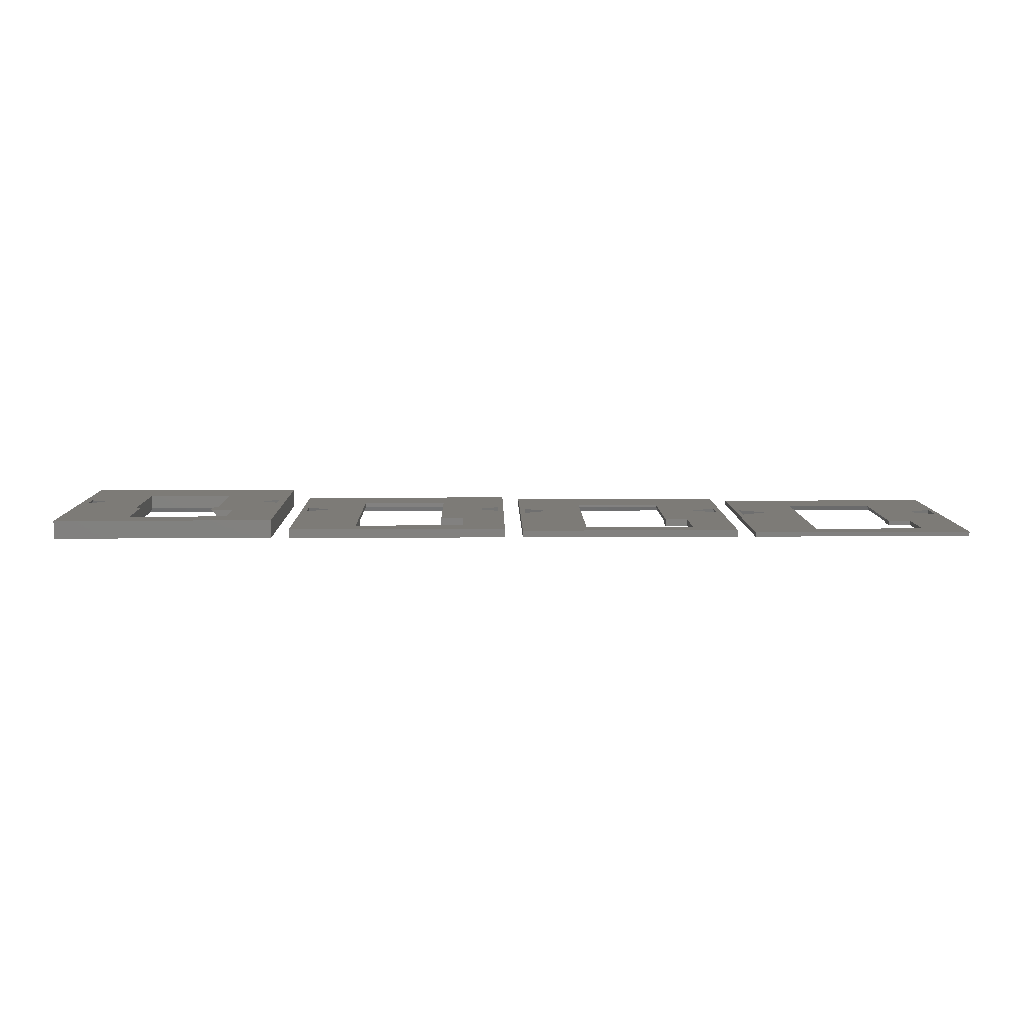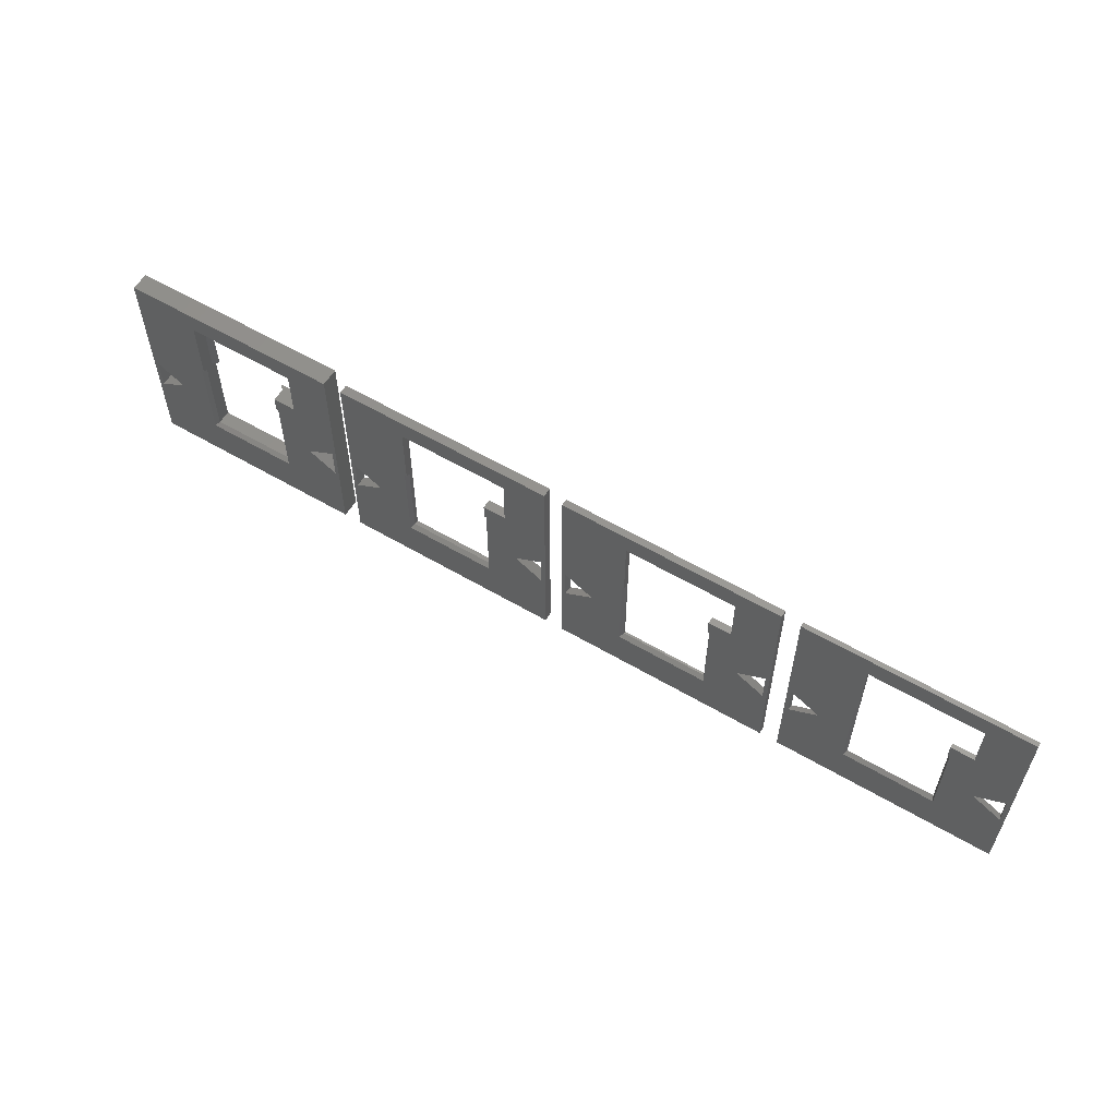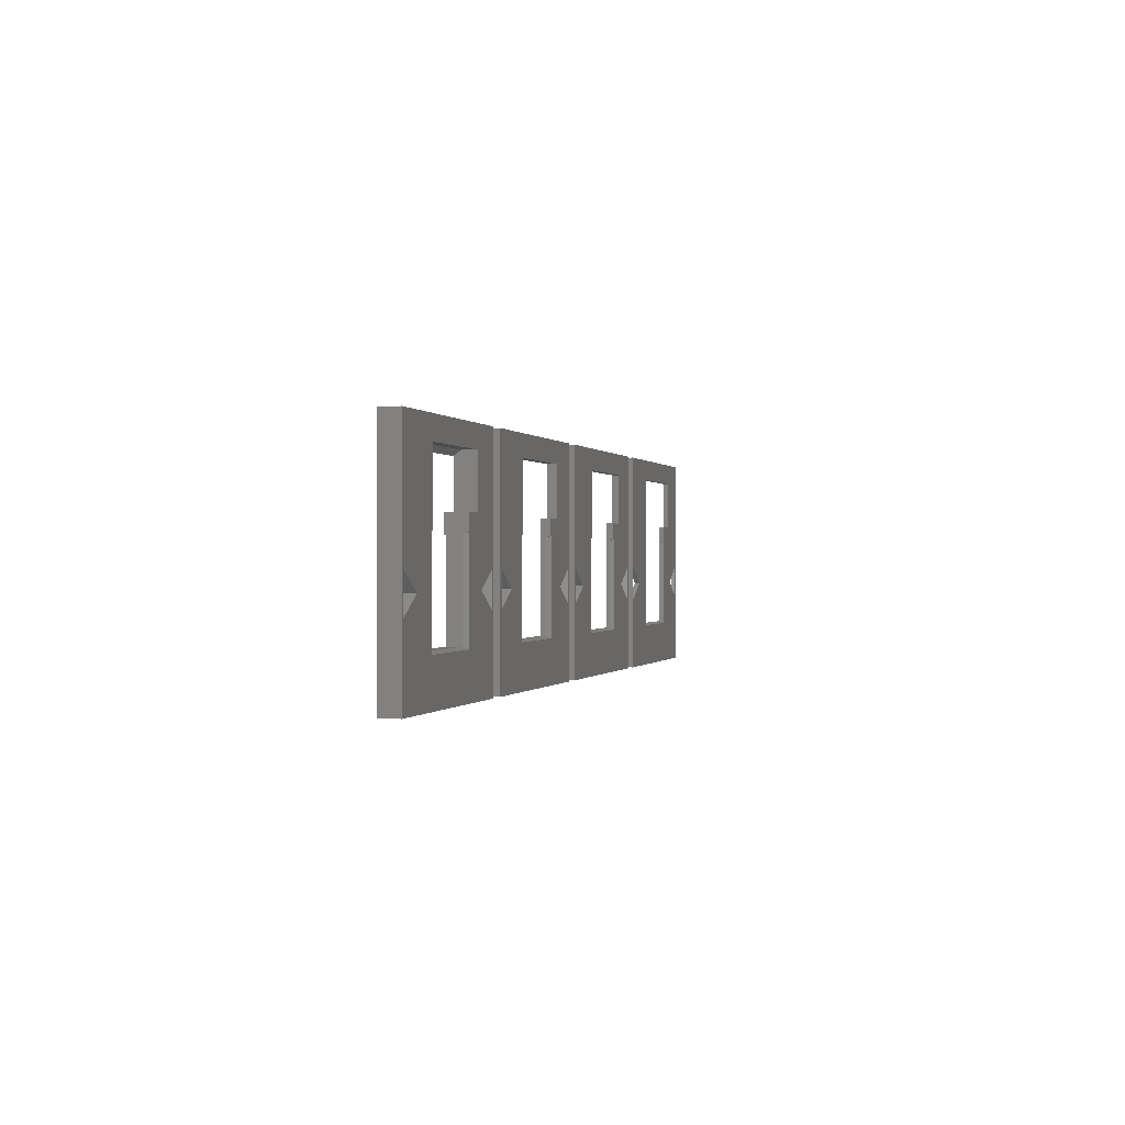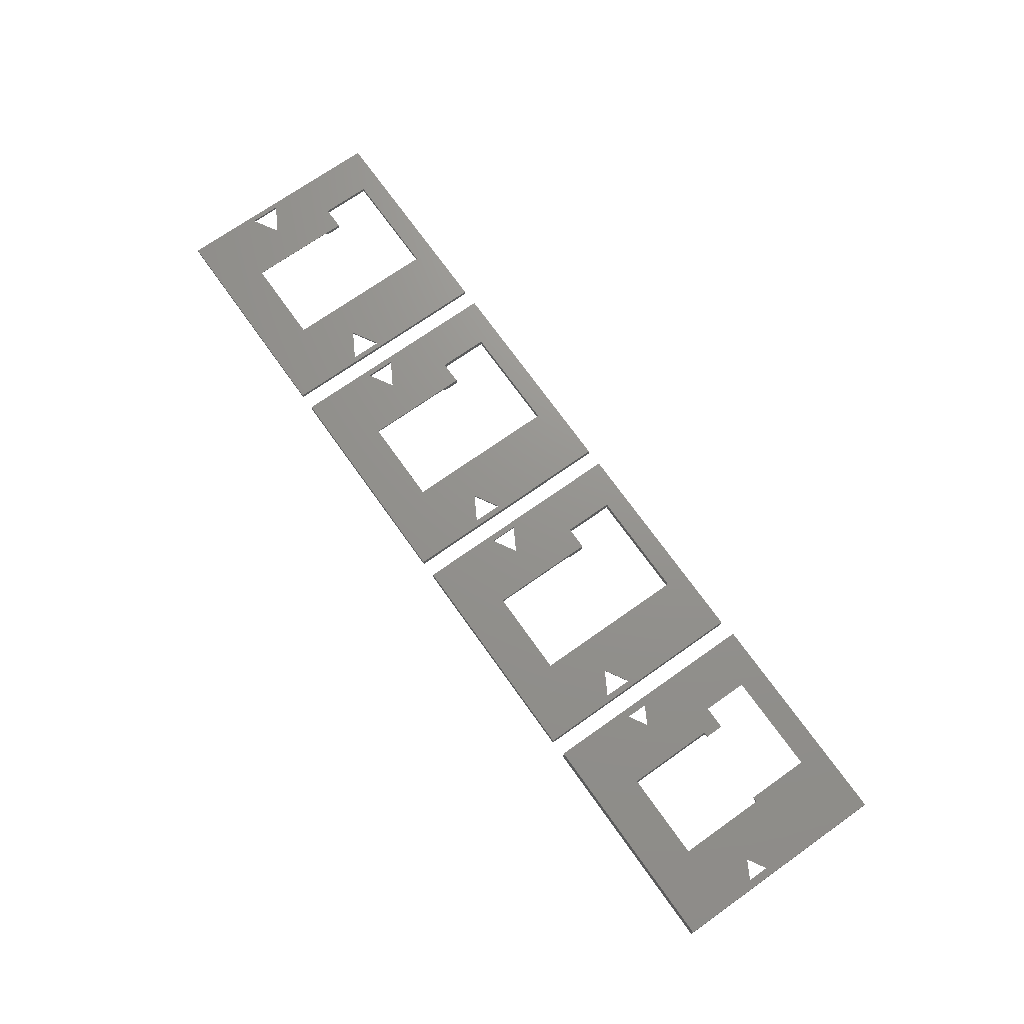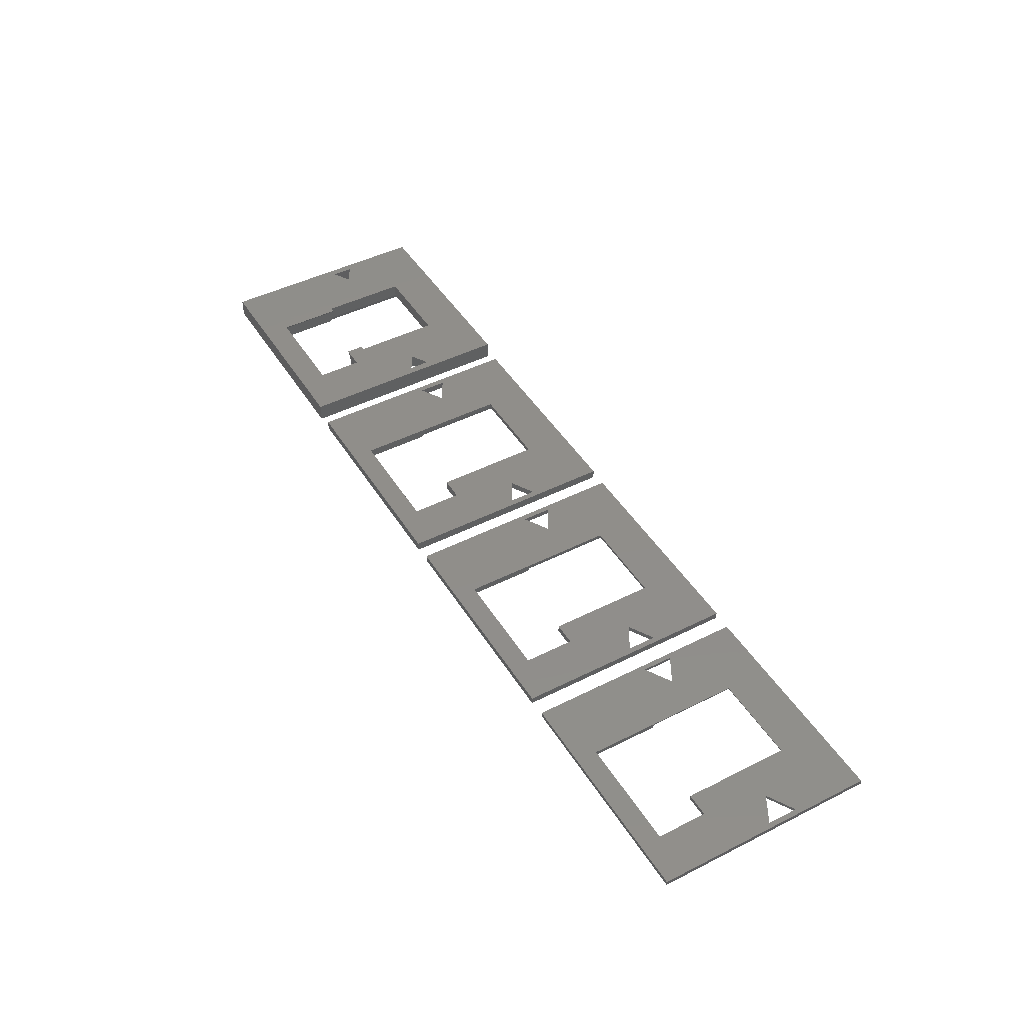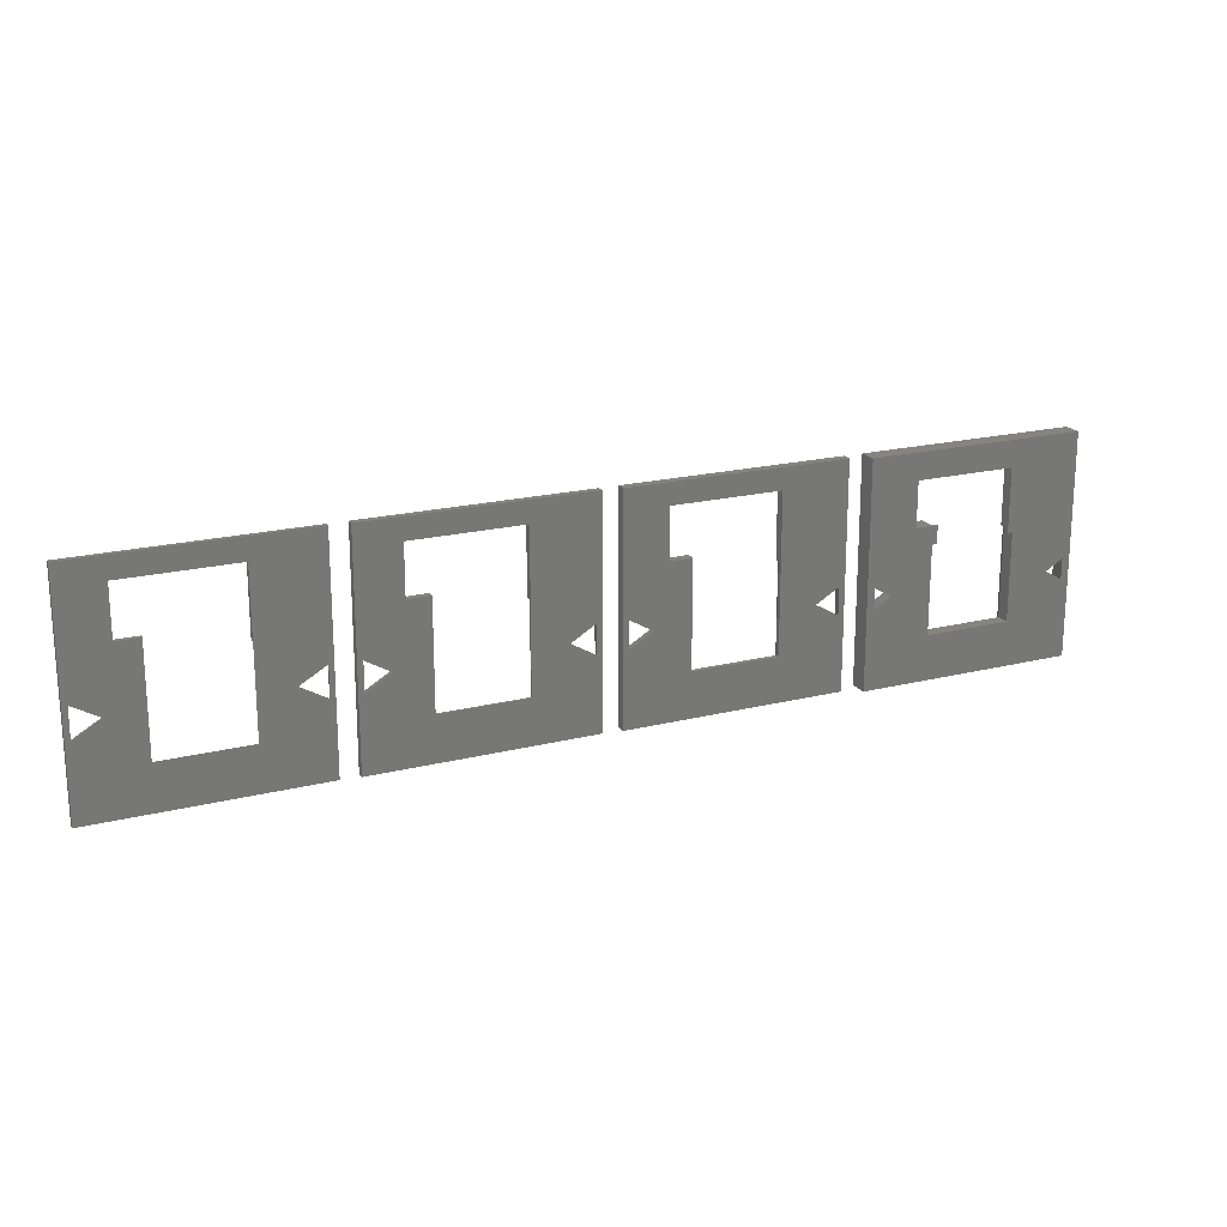
<metadata>
{"format":"stl","ext":"stl","renderer":"f3d","projection":"perspective","resolution":1024,"background":"white","views":[{"elev":8.8,"azim":179.0,"up":"+Z"},{"elev":58.2,"azim":-148.7,"up":"+Y"},{"elev":-0.0,"azim":105.1,"up":"+Y"},{"elev":71.3,"azim":54.7,"up":"+Z"},{"elev":45.8,"azim":-120.1,"up":"+Z"},{"elev":19.5,"azim":-25.2,"up":"+Y"}]}
</metadata>
<code>
# stl→obj: 202 verts, 436 faces
v 4.989 -4.989 0
v -4.761 -4.761 0.5
v 4.761 -4.761 0.5
v -4.989 -4.989 0
v 4.989 4.989 0
v 4.761 4.761 0.5
v -4.989 4.989 0
v -4.761 4.761 0.5
v -4.75 4.989 0
v -4.75 4.761 0.5
v 4.75 4.989 0
v 4.75 4.761 0.5
v -4.75 6.7 0.5
v -4.75 6.7 0
v 4.75 12.1 0.5
v 4.75 12.1 0
v 11.55 1.819 0
v 9.59 0.5716 0.5
v 9.225 0.4763 0
v 11.45 1.645 0.5
v 11.55 -1.819 0
v 8.6 2.973e-07 0.5
v 11.45 -1.645 0.5
v 8.4 3.017e-07 0
v 11.45 -0.5023 0.5
v 11.55 -0.866 0
v -11.55 1.819 0
v -9.59 0.5716 0.5
v -11.45 1.645 0.5
v -9.225 0.4763 0
v -11.55 -1.819 0
v -8.6 2.973e-07 0.5
v -8.4 3.017e-07 0
v -11.45 -1.645 0.5
v -11.45 -0.5023 0.5
v -11.55 -0.866 0
v -7.25 6.7 0.5
v -7.25 12.1 0
v -7.25 12.1 0.5
v -7.25 6.7 0
v -12 -9.6 0
v -12 14.4 0.5
v -12 14.4 0
v -12 -9.6 0.5
v 12 14.4 0.5
v 12 -9.6 0.5
v 12 14.4 0
v 12 -9.6 0
v 30.99 -4.989 0
v 21.25 -4.75 0.525
v 30.75 -4.75 0.525
v 21.01 -4.989 0
v 30.99 4.989 0
v 30.75 4.75 0.525
v 21.01 4.989 0
v 21.25 4.75 0.525
v 30.75 4.989 0
v 21.25 4.989 0
v 21.25 6.7 0.75
v 21.25 6.7 0
v 21.25 -4.75 0.75
v 30.75 -4.75 0.75
v 30.75 12.1 0.75
v 30.75 12.1 0
v 37.55 1.819 0
v 35.77 0.6192 0.75
v 35.23 0.4763 0
v 37.4 1.559 0.75
v 37.55 -1.819 0
v 34.7 2.951e-07 0.75
v 37.4 -1.559 0.75
v 34.4 3.017e-07 0
v 37.4 -0.3204 0.75
v 37.55 -0.866 0
v 14.45 1.819 0
v 16.23 0.6192 0.75
v 14.6 1.559 0.75
v 16.77 0.4763 0
v 14.45 -1.819 0
v 17.3 2.951e-07 0.75
v 17.6 3.017e-07 0
v 14.6 -1.559 0.75
v 14.6 -0.3204 0.75
v 14.45 -0.866 0
v 18.75 6.7 0.75
v 18.75 12.1 0
v 18.75 12.1 0.75
v 18.75 6.7 0
v 14 -9.6 0
v 14 14.4 0.75
v 14 14.4 0
v 14 -9.6 0.75
v 38 14.4 0.75
v 38 -9.6 0.75
v 38 14.4 0
v 38 -9.6 0
v 56.99 -4.989 0
v 47.25 -4.75 0.525
v 56.75 -4.75 0.525
v 47.01 -4.989 0
v 56.99 4.989 0
v 56.75 4.75 0.525
v 47.01 4.989 0
v 47.25 4.75 0.525
v 56.75 4.989 0
v 47.25 4.989 0
v 47.25 6.7 1
v 47.25 6.7 0
v 47.25 -4.75 1
v 56.75 -4.75 1
v 56.75 12.1 1
v 56.75 12.1 0
v 63.55 1.819 0
v 61.95 0.6668 1
v 61.23 0.4763 0
v 63.35 1.472 1
v 63.55 -1.819 0
v 60.8 2.929e-07 1
v 63.35 -1.472 1
v 60.4 3.017e-07 0
v 63.35 -0.1386 1
v 63.55 -0.866 0
v 40.45 1.819 0
v 42.05 0.6668 1
v 40.65 1.472 1
v 42.77 0.4763 0
v 40.45 -1.819 0
v 43.2 2.929e-07 1
v 43.6 3.017e-07 0
v 40.65 -1.472 1
v 40.65 -0.1386 1
v 40.45 -0.866 0
v 44.75 6.7 1
v 44.75 12.1 0
v 44.75 12.1 1
v 44.75 6.7 0
v 40 -9.6 0
v 40 14.4 1
v 40 14.4 0
v 40 -9.6 1
v 64 14.4 1
v 64 -9.6 1
v 64 14.4 0
v 64 -9.6 0
v 82.99 -4.989 0
v 73.25 -4.75 0.525
v 82.75 -4.75 0.525
v 73.01 -4.989 0
v 82.99 4.989 0
v 82.75 4.75 0.525
v 73.01 4.989 0
v 73.25 4.75 0.525
v 82.75 4.989 0
v 73.25 4.989 0
v 73.25 -4.75 2
v 73.25 4.75 1.45
v 73.25 4.75 2
v 73.25 6.7 0
v 73.25 6.7 1.45
v 82.75 -4.75 2
v 73.8 4.75 2
v 82.75 4.75 1.45
v 82.75 4.75 2
v 82.2 4.75 2
v 82.75 12.1 1.45
v 82.75 12.1 0
v 89.55 1.819 0
v 88.69 0.8574 2
v 87.22 0.4763 0
v 89.15 1.126 2
v 89.55 -1.819 0
v 87.2 2.841e-07 2
v 89.15 -1.126 2
v 86.4 3.017e-07 0
v 89.15 0.5889 2
v 89.55 -0.866 0
v 66.45 1.819 0
v 67.31 0.8574 2
v 66.85 1.126 2
v 68.78 0.4763 0
v 66.45 -1.819 0
v 68.8 2.841e-07 2
v 69.6 3.017e-07 0
v 66.85 -1.126 2
v 66.85 0.5889 2
v 66.45 -0.866 0
v 82.2 11.55 2
v 73.8 6.7 2
v 70.75 6.7 1.45
v 70.75 12.1 0
v 70.75 12.1 1.45
v 70.75 6.7 0
v 71.3 6.7 2
v 71.3 11.55 2
v 66 -9.6 0
v 66 14.4 2
v 66 14.4 0
v 66 -9.6 2
v 90 14.4 2
v 90 -9.6 2
v 90 14.4 0
v 90 -9.6 0
f 1 2 3
f 2 1 4
f 5 3 6
f 3 5 1
f 2 7 8
f 7 2 4
f 9 8 7
f 8 9 10
f 11 6 12
f 6 11 5
f 13 9 14
f 9 13 10
f 11 15 16
f 15 11 12
f 17 18 19
f 18 17 20
f 21 22 23
f 22 21 24
f 17 25 20
f 25 17 26
f 19 22 24
f 22 19 18
f 26 23 25
f 23 26 21
f 27 28 29
f 28 27 30
f 31 32 33
f 32 31 34
f 35 27 29
f 27 35 36
f 30 32 28
f 32 30 33
f 34 36 35
f 36 34 31
f 37 38 39
f 38 37 40
f 14 37 13
f 37 14 40
f 38 15 39
f 15 38 16
f 41 42 43
f 42 41 44
f 13 8 10
f 28 8 37
f 37 8 13
f 45 20 46
f 6 20 45
f 20 6 18
f 18 6 22
f 45 15 6
f 42 15 45
f 42 37 39
f 8 28 32
f 37 29 28
f 44 35 29
f 44 29 42
f 37 42 29
f 15 42 39
f 25 46 20
f 23 46 25
f 3 23 22
f 3 22 6
f 23 3 46
f 2 46 3
f 8 32 2
f 34 2 32
f 2 44 46
f 34 44 2
f 35 44 34
f 6 15 12
f 46 47 45
f 47 46 48
f 26 48 21
f 1 21 48
f 21 1 24
f 48 4 1
f 33 7 4
f 7 30 40
f 30 7 33
f 4 31 33
f 31 41 36
f 4 41 31
f 41 4 48
f 17 48 26
f 48 17 47
f 5 17 19
f 5 19 24
f 5 24 1
f 17 5 47
f 16 5 11
f 5 16 47
f 43 16 38
f 27 40 30
f 43 40 27
f 41 27 36
f 16 43 47
f 40 43 38
f 43 27 41
f 7 14 9
f 14 7 40
f 41 46 44
f 46 41 48
f 47 42 45
f 42 47 43
f 49 50 51
f 50 49 52
f 53 51 54
f 51 53 49
f 50 55 56
f 55 50 52
f 57 53 54
f 58 56 55
f 59 58 60
f 59 56 58
f 61 56 59
f 56 61 50
f 51 61 62
f 61 51 50
f 57 63 64
f 54 63 57
f 62 54 51
f 54 62 63
f 65 66 67
f 66 65 68
f 69 70 71
f 70 69 72
f 65 73 68
f 73 65 74
f 67 70 72
f 70 67 66
f 74 71 73
f 71 74 69
f 75 76 77
f 76 75 78
f 79 80 81
f 80 79 82
f 83 75 77
f 75 83 84
f 78 80 76
f 80 78 81
f 82 84 83
f 84 82 79
f 85 86 87
f 86 85 88
f 60 85 59
f 85 60 88
f 86 63 87
f 63 86 64
f 89 90 91
f 90 89 92
f 80 59 85
f 93 68 94
f 63 68 93
f 68 63 66
f 66 63 70
f 90 63 93
f 90 85 87
f 85 76 80
f 85 77 76
f 92 83 77
f 92 77 90
f 85 90 77
f 63 90 87
f 73 94 68
f 71 94 73
f 62 71 70
f 62 70 63
f 71 62 94
f 61 94 62
f 59 80 61
f 82 61 80
f 61 92 94
f 82 92 61
f 83 92 82
f 94 95 93
f 95 94 96
f 74 96 69
f 49 69 96
f 69 49 72
f 96 52 49
f 81 55 52
f 55 78 88
f 78 55 81
f 52 79 81
f 89 84 79
f 84 89 75
f 52 89 79
f 89 52 96
f 65 96 74
f 96 65 95
f 53 65 67
f 53 67 72
f 53 72 49
f 65 53 95
f 64 53 57
f 53 64 95
f 91 64 86
f 75 88 78
f 91 88 75
f 64 91 95
f 88 91 86
f 91 75 89
f 55 60 58
f 60 55 88
f 89 94 92
f 94 89 96
f 95 90 93
f 90 95 91
f 97 98 99
f 98 97 100
f 101 99 102
f 99 101 97
f 98 103 104
f 103 98 100
f 105 101 102
f 106 104 103
f 107 106 108
f 107 104 106
f 109 104 107
f 104 109 98
f 99 109 110
f 109 99 98
f 105 111 112
f 102 111 105
f 110 102 99
f 102 110 111
f 113 114 115
f 114 113 116
f 117 118 119
f 118 117 120
f 113 121 116
f 121 113 122
f 115 118 120
f 118 115 114
f 122 119 121
f 119 122 117
f 123 124 125
f 124 123 126
f 127 128 129
f 128 127 130
f 131 123 125
f 123 131 132
f 126 128 124
f 128 126 129
f 130 132 131
f 132 130 127
f 133 134 135
f 134 133 136
f 108 133 107
f 133 108 136
f 134 111 135
f 111 134 112
f 137 138 139
f 138 137 140
f 128 107 133
f 141 116 142
f 111 116 141
f 116 111 114
f 114 111 118
f 138 111 141
f 138 133 135
f 133 124 128
f 133 125 124
f 140 131 125
f 140 125 138
f 133 138 125
f 111 138 135
f 121 142 116
f 119 142 121
f 110 119 118
f 110 118 111
f 119 110 142
f 109 142 110
f 107 128 109
f 130 109 128
f 109 140 142
f 130 140 109
f 131 140 130
f 142 143 141
f 143 142 144
f 122 144 117
f 97 117 144
f 117 97 120
f 144 100 97
f 129 103 100
f 103 126 136
f 126 103 129
f 100 127 129
f 137 132 127
f 132 137 123
f 100 137 127
f 137 100 144
f 113 144 122
f 144 113 143
f 101 113 115
f 101 115 120
f 101 120 97
f 113 101 143
f 112 101 105
f 101 112 143
f 139 112 134
f 123 136 126
f 139 136 123
f 112 139 143
f 136 139 134
f 139 123 137
f 103 108 106
f 108 103 136
f 137 142 140
f 142 137 144
f 143 138 141
f 138 143 139
f 145 146 147
f 146 145 148
f 149 147 150
f 147 149 145
f 146 151 152
f 151 146 148
f 153 149 150
f 154 152 151
f 155 156 157
f 146 156 155
f 156 146 152
f 152 158 159
f 152 159 156
f 158 152 154
f 147 155 160
f 155 147 146
f 161 157 156
f 162 163 164
f 153 165 166
f 162 153 150
f 153 162 165
f 147 162 150
f 160 162 147
f 162 160 163
f 167 168 169
f 168 167 170
f 171 172 173
f 172 171 174
f 167 175 170
f 175 167 176
f 169 172 174
f 172 169 168
f 176 173 175
f 173 176 171
f 177 178 179
f 178 177 180
f 181 182 183
f 182 181 184
f 185 177 179
f 177 185 186
f 180 182 178
f 182 180 183
f 184 186 185
f 186 184 181
f 187 162 164
f 162 187 165
f 156 188 161
f 188 156 159
f 189 190 191
f 190 189 192
f 159 193 188
f 159 189 193
f 158 189 159
f 189 158 192
f 190 165 191
f 165 190 166
f 189 194 193
f 194 189 191
f 191 187 194
f 187 191 165
f 195 196 197
f 196 195 198
f 188 157 161
f 182 157 193
f 193 157 188
f 199 170 200
f 163 170 199
f 170 163 168
f 168 163 172
f 199 187 163
f 196 187 199
f 196 193 194
f 193 178 182
f 193 179 178
f 198 185 179
f 198 179 196
f 193 196 179
f 187 196 194
f 175 200 170
f 173 200 175
f 160 173 172
f 160 172 163
f 173 160 200
f 155 200 160
f 157 182 155
f 184 155 182
f 155 198 200
f 184 198 155
f 185 198 184
f 163 187 164
f 200 201 199
f 201 200 202
f 176 202 171
f 145 171 202
f 171 145 174
f 202 148 145
f 183 151 148
f 151 180 192
f 180 151 183
f 148 181 183
f 195 186 181
f 186 195 177
f 148 195 181
f 195 148 202
f 167 202 176
f 202 167 201
f 149 167 169
f 149 169 174
f 149 174 145
f 167 149 201
f 166 149 153
f 149 166 201
f 197 166 190
f 177 192 180
f 197 192 177
f 166 197 201
f 192 197 190
f 197 177 195
f 151 158 154
f 158 151 192
f 195 200 198
f 200 195 202
f 201 196 199
f 196 201 197

</code>
